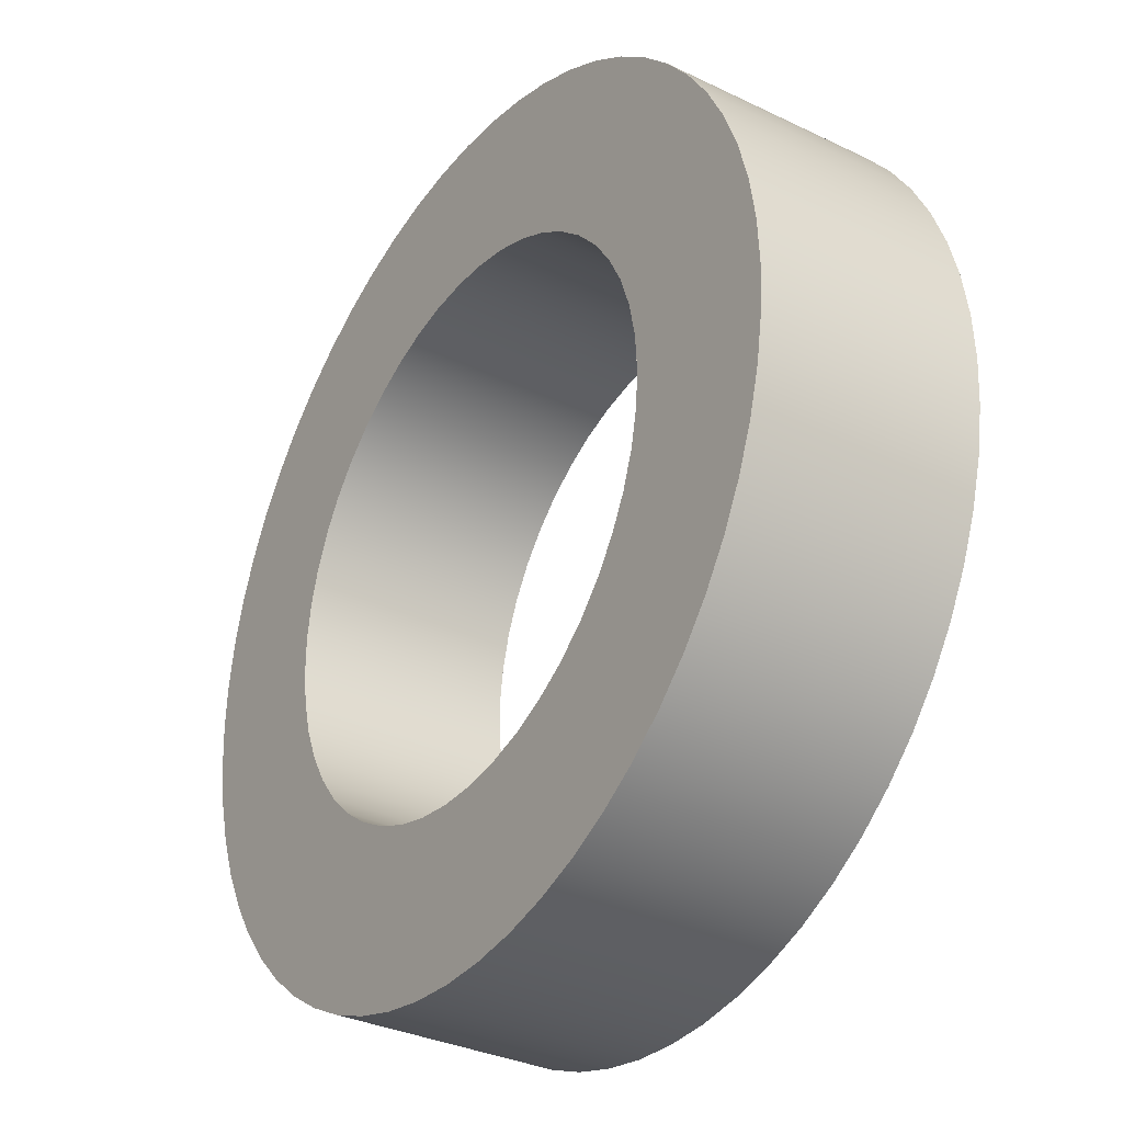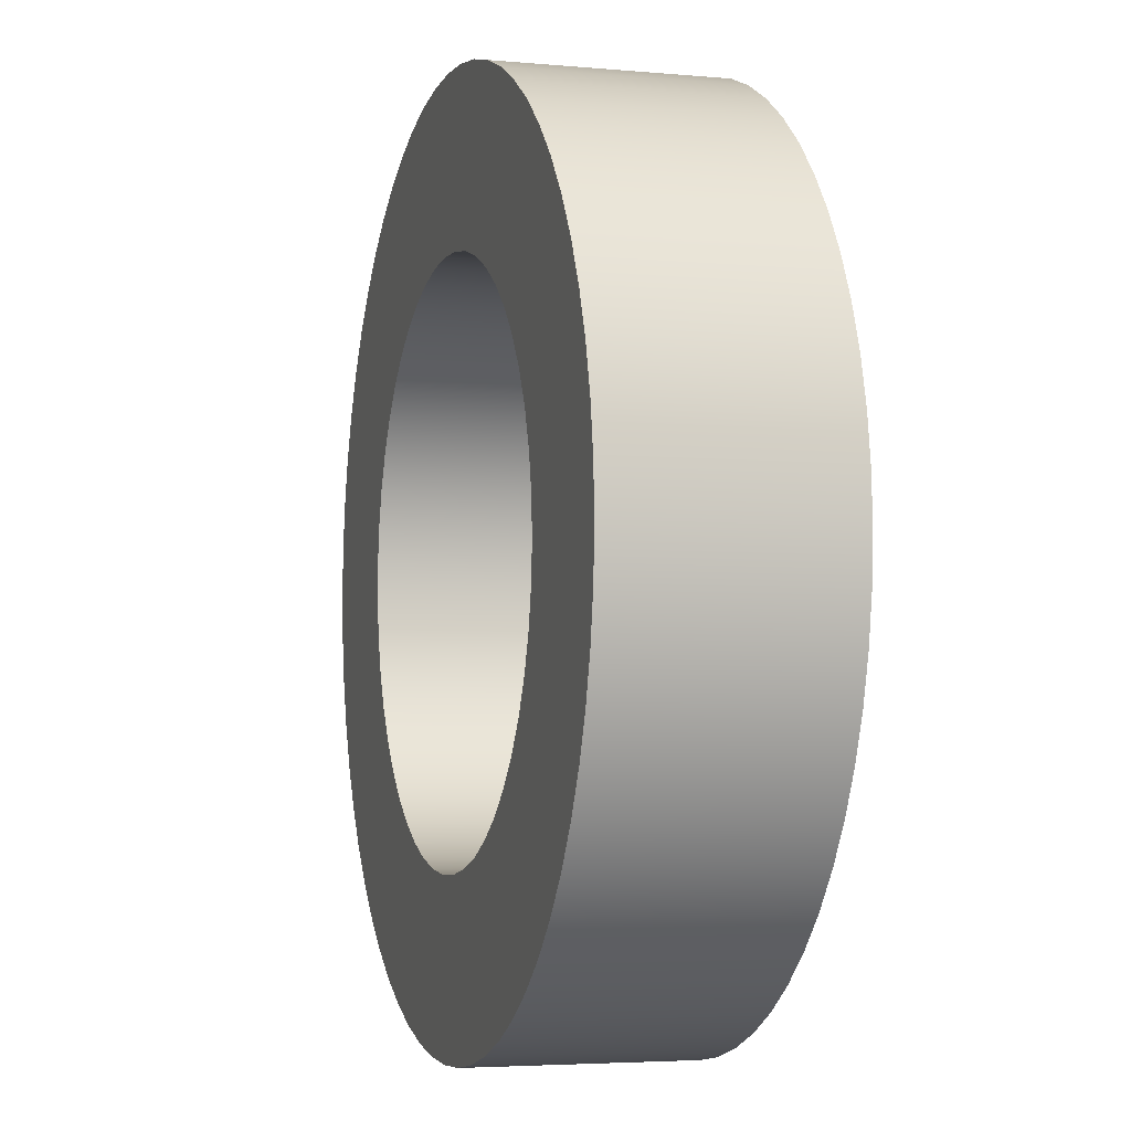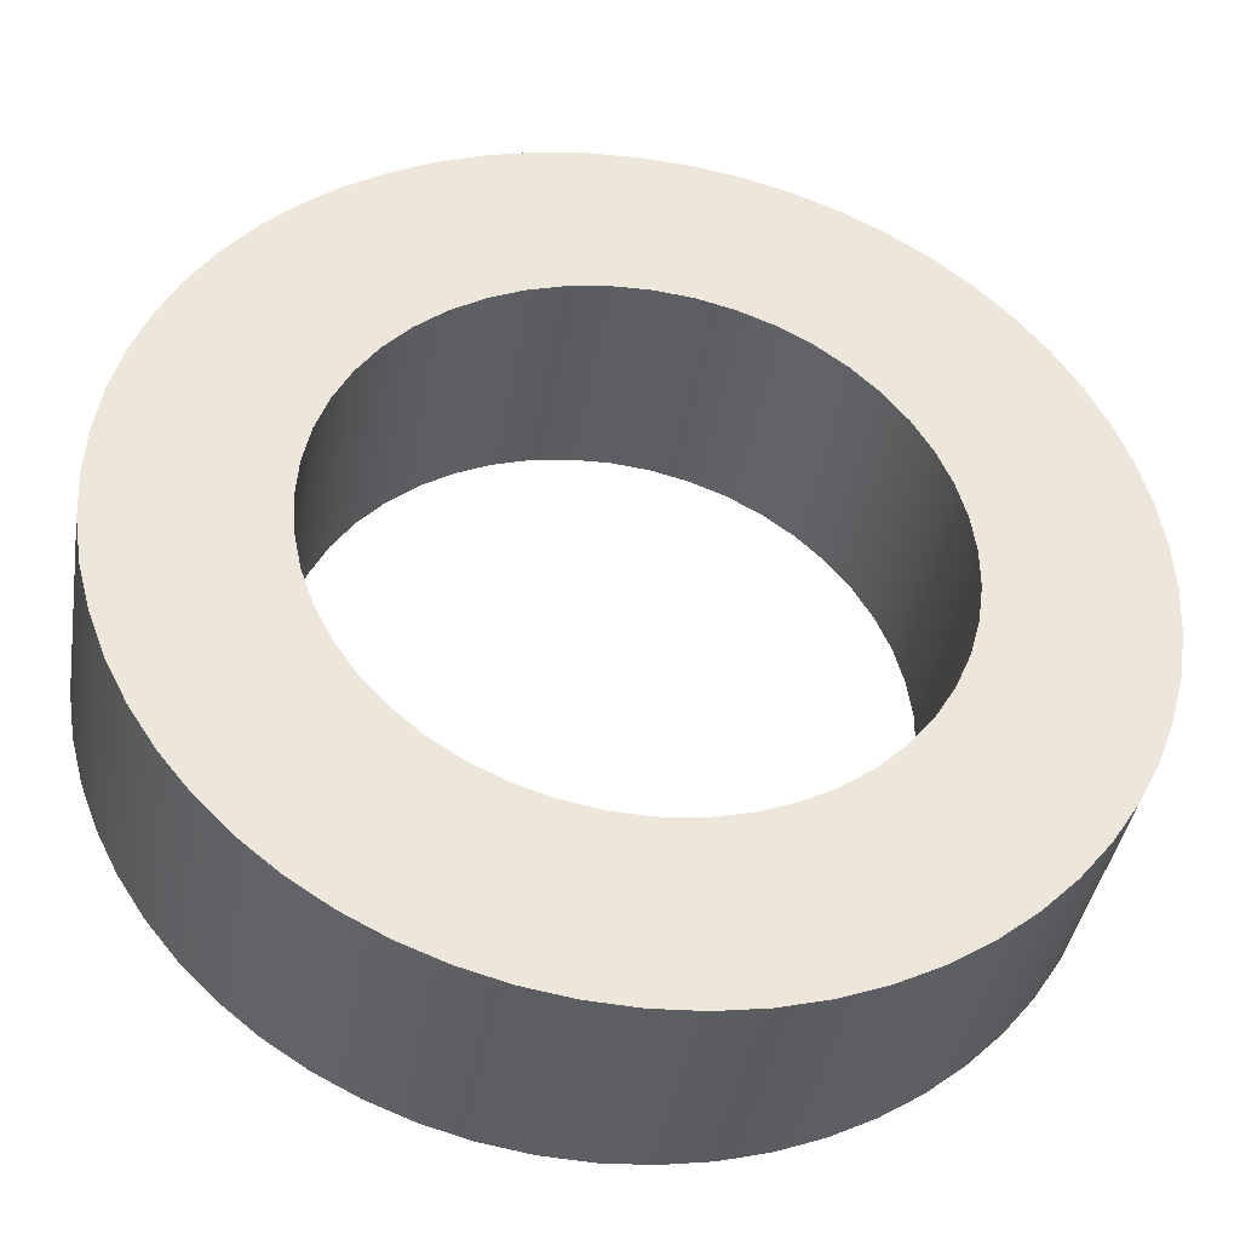
<metadata>
{"format":"obj","ext":"obj","renderer":"f3d","projection":"perspective","resolution":1024,"background":"white","views":[{"elev":-32.7,"azim":-123.8,"up":"+Z"},{"elev":-4.2,"azim":-106.7,"up":"+Z"},{"elev":-39.5,"azim":-9.3,"up":"+Z"}]}
</metadata>
<code>
v -0.05 0.04 6.123e-18
v -0.04955 0.04 -0.006664
v -0.04822 0.04 -0.01321
v -0.04603 0.04 -0.01952
v -0.04302 0.04 -0.02548
v -0.03924 0.04 -0.03099
v -0.03476 0.04 -0.03594
v -0.02966 0.04 -0.04025
v -0.02403 0.04 -0.04385
v -0.01797 0.04 -0.04666
v -0.01159 0.04 -0.04864
v -0.005005 0.04 -0.04975
v 0.001671 0.04 -0.04997
v 0.008316 0.04 -0.0493
v 0.01481 0.04 -0.04776
v 0.02105 0.04 -0.04535
v 0.0269 0.04 -0.04214
v 0.03228 0.04 -0.03818
v 0.03708 0.04 -0.03354
v 0.04122 0.04 -0.0283
v 0.04463 0.04 -0.02255
v 0.04723 0.04 -0.0164
v 0.049 0.04 -0.009959
v 0.04989 0.04 -0.00334
v 0.04989 0.04 0.00334
v 0.049 0.04 0.009959
v 0.04723 0.04 0.0164
v 0.04463 0.04 0.02255
v 0.04122 0.04 0.0283
v 0.03708 0.04 0.03354
v 0.03228 0.04 0.03818
v 0.0269 0.04 0.04214
v 0.02105 0.04 0.04535
v 0.01481 0.04 0.04776
v 0.008316 0.04 0.0493
v 0.001671 0.04 0.04997
v -0.005005 0.04 0.04975
v -0.01159 0.04 0.04864
v -0.01797 0.04 0.04666
v -0.02403 0.04 0.04385
v -0.02966 0.04 0.04025
v -0.03476 0.04 0.03594
v -0.03924 0.04 0.03099
v -0.04302 0.04 0.02548
v -0.04603 0.04 0.01952
v -0.04822 0.04 0.01321
v -0.04955 0.04 0.006664
v -0.08 0.04 9.797e-18
v -0.07956 0.04 0.008362
v -0.07825 0.04 0.01663
v -0.07608 0.04 0.02472
v -0.07308 0.04 0.03254
v -0.06928 0.04 0.04
v -0.06472 0.04 0.04702
v -0.05945 0.04 0.05353
v -0.05353 0.04 0.05945
v -0.04702 0.04 0.06472
v -0.04 0.04 0.06928
v -0.03254 0.04 0.07308
v -0.02472 0.04 0.07608
v -0.01663 0.04 0.07825
v -0.008362 0.04 0.07956
v 4.899e-18 0.04 0.08
v 0.008362 0.04 0.07956
v 0.01663 0.04 0.07825
v 0.02472 0.04 0.07608
v 0.03254 0.04 0.07308
v 0.04 0.04 0.06928
v 0.04702 0.04 0.06472
v 0.05353 0.04 0.05945
v 0.05945 0.04 0.05353
v 0.06472 0.04 0.04702
v 0.06928 0.04 0.04
v 0.07308 0.04 0.03254
v 0.07608 0.04 0.02472
v 0.07825 0.04 0.01663
v 0.07956 0.04 0.008362
v 0.08 0.04 0
v 0.07956 0.04 -0.008362
v 0.07825 0.04 -0.01663
v 0.07608 0.04 -0.02472
v 0.07308 0.04 -0.03254
v 0.06928 0.04 -0.04
v 0.06472 0.04 -0.04702
v 0.05945 0.04 -0.05353
v 0.05353 0.04 -0.05945
v 0.04702 0.04 -0.06472
v 0.04 0.04 -0.06928
v 0.03254 0.04 -0.07308
v 0.02472 0.04 -0.07608
v 0.01663 0.04 -0.07825
v 0.008362 0.04 -0.07956
v 4.899e-18 0.04 -0.08
v -0.008362 0.04 -0.07956
v -0.01663 0.04 -0.07825
v -0.02472 0.04 -0.07608
v -0.03254 0.04 -0.07308
v -0.04 0.04 -0.06928
v -0.04702 0.04 -0.06472
v -0.05353 0.04 -0.05945
v -0.05945 0.04 -0.05353
v -0.06472 0.04 -0.04702
v -0.06928 0.04 -0.04
v -0.07308 0.04 -0.03254
v -0.07608 0.04 -0.02472
v -0.07825 0.04 -0.01663
v -0.07956 0.04 -0.008362
v -0.05 0.04 6.123e-18
v -0.04955 0.04 0.006664
v -0.04822 0.04 0.01321
v -0.04603 0.04 0.01952
v -0.04302 0.04 0.02548
v -0.03924 0.04 0.03099
v -0.03476 0.04 0.03594
v -0.02966 0.04 0.04025
v -0.02403 0.04 0.04385
v -0.01797 0.04 0.04666
v -0.01159 0.04 0.04864
v -0.005005 0.04 0.04975
v 0.001671 0.04 0.04997
v 0.008316 0.04 0.0493
v 0.01481 0.04 0.04776
v 0.02105 0.04 0.04535
v 0.0269 0.04 0.04214
v 0.03228 0.04 0.03818
v 0.03708 0.04 0.03354
v 0.04122 0.04 0.0283
v 0.04463 0.04 0.02255
v 0.04723 0.04 0.0164
v 0.049 0.04 0.009959
v 0.04989 0.04 0.00334
v 0.04989 0.04 -0.00334
v 0.049 0.04 -0.009959
v 0.04723 0.04 -0.0164
v 0.04463 0.04 -0.02255
v 0.04122 0.04 -0.0283
v 0.03708 0.04 -0.03354
v 0.03228 0.04 -0.03818
v 0.0269 0.04 -0.04214
v 0.02105 0.04 -0.04535
v 0.01481 0.04 -0.04776
v 0.008316 0.04 -0.0493
v 0.001671 0.04 -0.04997
v -0.005005 0.04 -0.04975
v -0.01159 0.04 -0.04864
v -0.01797 0.04 -0.04666
v -0.02403 0.04 -0.04385
v -0.02966 0.04 -0.04025
v -0.03476 0.04 -0.03594
v -0.03924 0.04 -0.03099
v -0.04302 0.04 -0.02548
v -0.04603 0.04 -0.01952
v -0.04822 0.04 -0.01321
v -0.04955 0.04 -0.006664
v -0.05 0 6.123e-18
v -0.04955 0 -0.006664
v -0.04822 0 -0.01321
v -0.04603 0 -0.01952
v -0.04302 0 -0.02548
v -0.03924 0 -0.03099
v -0.03476 0 -0.03594
v -0.02966 0 -0.04025
v -0.02403 0 -0.04385
v -0.01797 0 -0.04666
v -0.01159 0 -0.04864
v -0.005005 0 -0.04975
v 0.001671 0 -0.04997
v 0.008316 0 -0.0493
v 0.01481 0 -0.04776
v 0.02105 0 -0.04535
v 0.0269 0 -0.04214
v 0.03228 0 -0.03818
v 0.03708 0 -0.03354
v 0.04122 0 -0.0283
v 0.04463 0 -0.02255
v 0.04723 0 -0.0164
v 0.049 0 -0.009959
v 0.04989 0 -0.00334
v 0.04989 0 0.00334
v 0.049 0 0.009959
v 0.04723 0 0.0164
v 0.04463 0 0.02255
v 0.04122 0 0.0283
v 0.03708 0 0.03354
v 0.03228 0 0.03818
v 0.0269 0 0.04214
v 0.02105 0 0.04535
v 0.01481 0 0.04776
v 0.008316 0 0.0493
v 0.001671 0 0.04997
v -0.005005 0 0.04975
v -0.01159 0 0.04864
v -0.01797 0 0.04666
v -0.02403 0 0.04385
v -0.02966 0 0.04025
v -0.03476 0 0.03594
v -0.03924 0 0.03099
v -0.04302 0 0.02548
v -0.04603 0 0.01952
v -0.04822 0 0.01321
v -0.04955 0 0.006664
v -0.05 0.04 6.123e-18
v -0.05 0 6.123e-18
v -0.08 0.04 9.797e-18
v -0.07956 0.04 -0.008362
v -0.07825 0.04 -0.01663
v -0.07608 0.04 -0.02472
v -0.07308 0.04 -0.03254
v -0.06928 0.04 -0.04
v -0.06472 0.04 -0.04702
v -0.05945 0.04 -0.05353
v -0.05353 0.04 -0.05945
v -0.04702 0.04 -0.06472
v -0.04 0.04 -0.06928
v -0.03254 0.04 -0.07308
v -0.02472 0.04 -0.07608
v -0.01663 0.04 -0.07825
v -0.008362 0.04 -0.07956
v 4.899e-18 0.04 -0.08
v 0.008362 0.04 -0.07956
v 0.01663 0.04 -0.07825
v 0.02472 0.04 -0.07608
v 0.03254 0.04 -0.07308
v 0.04 0.04 -0.06928
v 0.04702 0.04 -0.06472
v 0.05353 0.04 -0.05945
v 0.05945 0.04 -0.05353
v 0.06472 0.04 -0.04702
v 0.06928 0.04 -0.04
v 0.07308 0.04 -0.03254
v 0.07608 0.04 -0.02472
v 0.07825 0.04 -0.01663
v 0.07956 0.04 -0.008362
v 0.08 0.04 0
v 0.07956 0.04 0.008362
v 0.07825 0.04 0.01663
v 0.07608 0.04 0.02472
v 0.07308 0.04 0.03254
v 0.06928 0.04 0.04
v 0.06472 0.04 0.04702
v 0.05945 0.04 0.05353
v 0.05353 0.04 0.05945
v 0.04702 0.04 0.06472
v 0.04 0.04 0.06928
v 0.03254 0.04 0.07308
v 0.02472 0.04 0.07608
v 0.01663 0.04 0.07825
v 0.008362 0.04 0.07956
v 4.899e-18 0.04 0.08
v -0.008362 0.04 0.07956
v -0.01663 0.04 0.07825
v -0.02472 0.04 0.07608
v -0.03254 0.04 0.07308
v -0.04 0.04 0.06928
v -0.04702 0.04 0.06472
v -0.05353 0.04 0.05945
v -0.05945 0.04 0.05353
v -0.06472 0.04 0.04702
v -0.06928 0.04 0.04
v -0.07308 0.04 0.03254
v -0.07608 0.04 0.02472
v -0.07825 0.04 0.01663
v -0.07956 0.04 0.008362
v -0.08 0 9.797e-18
v -0.07956 0 0.008362
v -0.07825 0 0.01663
v -0.07608 0 0.02472
v -0.07308 0 0.03254
v -0.06928 0 0.04
v -0.06472 0 0.04702
v -0.05945 0 0.05353
v -0.05353 0 0.05945
v -0.04702 0 0.06472
v -0.04 0 0.06928
v -0.03254 0 0.07308
v -0.02472 0 0.07608
v -0.01663 0 0.07825
v -0.008362 0 0.07956
v 4.899e-18 0 0.08
v 0.008362 0 0.07956
v 0.01663 0 0.07825
v 0.02472 0 0.07608
v 0.03254 0 0.07308
v 0.04 0 0.06928
v 0.04702 0 0.06472
v 0.05353 0 0.05945
v 0.05945 0 0.05353
v 0.06472 0 0.04702
v 0.06928 0 0.04
v 0.07308 0 0.03254
v 0.07608 0 0.02472
v 0.07825 0 0.01663
v 0.07956 0 0.008362
v 0.08 0 0
v 0.07956 0 -0.008362
v 0.07825 0 -0.01663
v 0.07608 0 -0.02472
v 0.07308 0 -0.03254
v 0.06928 0 -0.04
v 0.06472 0 -0.04702
v 0.05945 0 -0.05353
v 0.05353 0 -0.05945
v 0.04702 0 -0.06472
v 0.04 0 -0.06928
v 0.03254 0 -0.07308
v 0.02472 0 -0.07608
v 0.01663 0 -0.07825
v 0.008362 0 -0.07956
v 4.899e-18 0 -0.08
v -0.008362 0 -0.07956
v -0.01663 0 -0.07825
v -0.02472 0 -0.07608
v -0.03254 0 -0.07308
v -0.04 0 -0.06928
v -0.04702 0 -0.06472
v -0.05353 0 -0.05945
v -0.05945 0 -0.05353
v -0.06472 0 -0.04702
v -0.06928 0 -0.04
v -0.07308 0 -0.03254
v -0.07608 0 -0.02472
v -0.07825 0 -0.01663
v -0.07956 0 -0.008362
v -0.08 0 9.797e-18
v -0.08 0.04 9.797e-18
v -0.05 0 6.123e-18
v -0.04955 0 0.006664
v -0.04822 0 0.01321
v -0.04603 0 0.01952
v -0.04302 0 0.02548
v -0.03924 0 0.03099
v -0.03476 0 0.03594
v -0.02966 0 0.04025
v -0.02403 0 0.04385
v -0.01797 0 0.04666
v -0.01159 0 0.04864
v -0.005005 0 0.04975
v 0.001671 0 0.04997
v 0.008316 0 0.0493
v 0.01481 0 0.04776
v 0.02105 0 0.04535
v 0.0269 0 0.04214
v 0.03228 0 0.03818
v 0.03708 0 0.03354
v 0.04122 0 0.0283
v 0.04463 0 0.02255
v 0.04723 0 0.0164
v 0.049 0 0.009959
v 0.04989 0 0.00334
v 0.04989 0 -0.00334
v 0.049 0 -0.009959
v 0.04723 0 -0.0164
v 0.04463 0 -0.02255
v 0.04122 0 -0.0283
v 0.03708 0 -0.03354
v 0.03228 0 -0.03818
v 0.0269 0 -0.04214
v 0.02105 0 -0.04535
v 0.01481 0 -0.04776
v 0.008316 0 -0.0493
v 0.001671 0 -0.04997
v -0.005005 0 -0.04975
v -0.01159 0 -0.04864
v -0.01797 0 -0.04666
v -0.02403 0 -0.04385
v -0.02966 0 -0.04025
v -0.03476 0 -0.03594
v -0.03924 0 -0.03099
v -0.04302 0 -0.02548
v -0.04603 0 -0.01952
v -0.04822 0 -0.01321
v -0.04955 0 -0.006664
v -0.08 0 9.797e-18
v -0.07956 0 -0.008362
v -0.07825 0 -0.01663
v -0.07608 0 -0.02472
v -0.07308 0 -0.03254
v -0.06928 0 -0.04
v -0.06472 0 -0.04702
v -0.05945 0 -0.05353
v -0.05353 0 -0.05945
v -0.04702 0 -0.06472
v -0.04 0 -0.06928
v -0.03254 0 -0.07308
v -0.02472 0 -0.07608
v -0.01663 0 -0.07825
v -0.008362 0 -0.07956
v 4.899e-18 0 -0.08
v 0.008362 0 -0.07956
v 0.01663 0 -0.07825
v 0.02472 0 -0.07608
v 0.03254 0 -0.07308
v 0.04 0 -0.06928
v 0.04702 0 -0.06472
v 0.05353 0 -0.05945
v 0.05945 0 -0.05353
v 0.06472 0 -0.04702
v 0.06928 0 -0.04
v 0.07308 0 -0.03254
v 0.07608 0 -0.02472
v 0.07825 0 -0.01663
v 0.07956 0 -0.008362
v 0.08 0 0
v 0.07956 0 0.008362
v 0.07825 0 0.01663
v 0.07608 0 0.02472
v 0.07308 0 0.03254
v 0.06928 0 0.04
v 0.06472 0 0.04702
v 0.05945 0 0.05353
v 0.05353 0 0.05945
v 0.04702 0 0.06472
v 0.04 0 0.06928
v 0.03254 0 0.07308
v 0.02472 0 0.07608
v 0.01663 0 0.07825
v 0.008362 0 0.07956
v 4.899e-18 0 0.08
v -0.008362 0 0.07956
v -0.01663 0 0.07825
v -0.02472 0 0.07608
v -0.03254 0 0.07308
v -0.04 0 0.06928
v -0.04702 0 0.06472
v -0.05353 0 0.05945
v -0.05945 0 0.05353
v -0.06472 0 0.04702
v -0.06928 0 0.04
v -0.07308 0 0.03254
v -0.07608 0 0.02472
v -0.07825 0 0.01663
v -0.07956 0 0.008362
f 2 107 1
f 1 107 48
f 1 48 49
f 107 2 106
f 106 2 3
f 106 3 105
f 105 3 4
f 105 4 104
f 104 4 5
f 104 5 103
f 103 5 102
f 102 5 6
f 102 6 101
f 101 6 7
f 101 7 100
f 100 7 8
f 100 8 99
f 99 8 98
f 98 8 9
f 98 9 97
f 97 9 10
f 97 10 96
f 96 10 11
f 96 11 95
f 95 11 12
f 95 12 94
f 94 12 93
f 93 12 13
f 93 13 92
f 92 13 14
f 92 14 91
f 91 14 15
f 91 15 90
f 90 15 89
f 89 15 16
f 89 16 88
f 88 16 17
f 88 17 87
f 87 17 18
f 87 18 86
f 86 18 19
f 86 19 85
f 85 19 84
f 84 19 20
f 84 20 83
f 83 20 21
f 83 21 82
f 82 21 22
f 82 22 81
f 81 22 23
f 81 23 80
f 80 23 79
f 79 23 24
f 79 24 78
f 78 24 25
f 78 25 77
f 77 25 26
f 77 26 76
f 76 26 75
f 75 26 27
f 75 27 74
f 74 27 28
f 74 28 73
f 73 28 29
f 73 29 72
f 72 29 30
f 72 30 71
f 71 30 70
f 70 30 31
f 70 31 69
f 69 31 32
f 69 32 68
f 68 32 33
f 68 33 67
f 67 33 34
f 67 34 66
f 66 34 65
f 65 34 35
f 65 35 64
f 64 35 36
f 64 36 63
f 63 36 37
f 63 37 62
f 62 37 61
f 61 37 38
f 61 38 60
f 60 38 39
f 60 39 59
f 59 39 40
f 59 40 58
f 58 40 41
f 58 41 57
f 57 41 56
f 56 41 42
f 56 42 55
f 55 42 43
f 55 43 54
f 54 43 44
f 54 44 53
f 53 44 52
f 52 44 45
f 52 45 51
f 51 45 46
f 51 46 50
f 50 46 47
f 50 47 49
f 49 47 1
f 109 201 108
f 108 201 203
f 202 155 154
f 154 155 156
f 154 156 153
f 153 156 157
f 153 157 152
f 152 157 158
f 152 158 151
f 151 158 159
f 151 159 150
f 150 159 160
f 150 160 149
f 149 160 161
f 149 161 148
f 148 161 162
f 148 162 147
f 147 162 163
f 147 163 146
f 146 163 164
f 146 164 145
f 145 164 165
f 145 165 144
f 144 165 166
f 144 166 143
f 143 166 167
f 143 167 142
f 142 167 168
f 142 168 141
f 141 168 169
f 141 169 140
f 140 169 170
f 140 170 139
f 139 170 171
f 139 171 138
f 138 171 172
f 138 172 137
f 137 172 173
f 137 173 136
f 136 173 174
f 136 174 135
f 135 174 175
f 135 175 134
f 134 175 176
f 134 176 133
f 133 176 177
f 133 177 132
f 132 177 178
f 132 178 131
f 131 178 179
f 131 179 130
f 130 179 180
f 130 180 129
f 129 180 181
f 129 181 128
f 128 181 182
f 128 182 127
f 127 182 183
f 127 183 126
f 126 183 184
f 126 184 125
f 125 184 185
f 125 185 124
f 124 185 186
f 124 186 123
f 123 186 187
f 123 187 122
f 122 187 188
f 122 188 121
f 121 188 189
f 121 189 120
f 120 189 190
f 120 190 119
f 119 190 191
f 119 191 118
f 118 191 192
f 118 192 117
f 117 192 193
f 117 193 116
f 116 193 194
f 116 194 115
f 115 194 195
f 115 195 114
f 114 195 196
f 114 196 113
f 113 196 197
f 113 197 112
f 112 197 198
f 112 198 111
f 111 198 199
f 111 199 110
f 110 199 200
f 110 200 109
f 109 200 201
f 205 323 204
f 204 323 324
f 325 264 263
f 263 264 265
f 263 265 262
f 262 265 266
f 262 266 261
f 261 266 267
f 261 267 260
f 260 267 268
f 260 268 259
f 259 268 269
f 259 269 258
f 258 269 270
f 258 270 257
f 257 270 271
f 257 271 256
f 256 271 272
f 256 272 255
f 255 272 273
f 255 273 254
f 254 273 274
f 254 274 253
f 253 274 275
f 253 275 252
f 252 275 276
f 252 276 251
f 251 276 277
f 251 277 250
f 250 277 278
f 250 278 249
f 249 278 279
f 249 279 248
f 248 279 280
f 248 280 247
f 247 280 281
f 247 281 246
f 246 281 282
f 246 282 245
f 245 282 283
f 245 283 244
f 244 283 284
f 244 284 243
f 243 284 285
f 243 285 242
f 242 285 286
f 242 286 241
f 241 286 287
f 241 287 240
f 240 287 288
f 240 288 239
f 239 288 289
f 239 289 238
f 238 289 290
f 238 290 237
f 237 290 291
f 237 291 236
f 236 291 292
f 236 292 235
f 235 292 293
f 235 293 234
f 234 293 294
f 234 294 233
f 233 294 295
f 233 295 232
f 232 295 296
f 232 296 231
f 231 296 297
f 231 297 230
f 230 297 298
f 230 298 229
f 229 298 299
f 229 299 228
f 228 299 300
f 228 300 227
f 227 300 301
f 227 301 226
f 226 301 302
f 226 302 225
f 225 302 303
f 225 303 224
f 224 303 304
f 224 304 223
f 223 304 305
f 223 305 222
f 222 305 306
f 222 306 221
f 221 306 307
f 221 307 220
f 220 307 308
f 220 308 219
f 219 308 309
f 219 309 218
f 218 309 310
f 218 310 217
f 217 310 311
f 217 311 216
f 216 311 312
f 216 312 215
f 215 312 313
f 215 313 214
f 214 313 314
f 214 314 213
f 213 314 315
f 213 315 212
f 212 315 316
f 212 316 211
f 211 316 317
f 211 317 210
f 210 317 318
f 210 318 209
f 209 318 319
f 209 319 208
f 208 319 320
f 208 320 207
f 207 320 321
f 207 321 206
f 206 321 322
f 206 322 205
f 205 322 323
f 327 432 326
f 326 432 373
f 326 373 374
f 432 327 431
f 431 327 328
f 431 328 430
f 430 328 329
f 430 329 429
f 429 329 330
f 429 330 428
f 428 330 427
f 427 330 331
f 427 331 426
f 426 331 332
f 426 332 425
f 425 332 333
f 425 333 424
f 424 333 423
f 423 333 334
f 423 334 422
f 422 334 335
f 422 335 421
f 421 335 336
f 421 336 420
f 420 336 337
f 420 337 419
f 419 337 418
f 418 337 338
f 418 338 417
f 417 338 339
f 417 339 416
f 416 339 340
f 416 340 415
f 415 340 414
f 414 340 341
f 414 341 413
f 413 341 342
f 413 342 412
f 412 342 343
f 412 343 411
f 411 343 344
f 411 344 410
f 410 344 409
f 409 344 345
f 409 345 408
f 408 345 346
f 408 346 407
f 407 346 347
f 407 347 406
f 406 347 348
f 406 348 405
f 405 348 404
f 404 348 349
f 404 349 403
f 403 349 350
f 403 350 402
f 402 350 351
f 402 351 401
f 401 351 400
f 400 351 352
f 400 352 399
f 399 352 353
f 399 353 398
f 398 353 354
f 398 354 397
f 397 354 355
f 397 355 396
f 396 355 395
f 395 355 356
f 395 356 394
f 394 356 357
f 394 357 393
f 393 357 358
f 393 358 392
f 392 358 359
f 392 359 391
f 391 359 390
f 390 359 360
f 390 360 389
f 389 360 361
f 389 361 388
f 388 361 362
f 388 362 387
f 387 362 386
f 386 362 363
f 386 363 385
f 385 363 364
f 385 364 384
f 384 364 365
f 384 365 383
f 383 365 366
f 383 366 382
f 382 366 381
f 381 366 367
f 381 367 380
f 380 367 368
f 380 368 379
f 379 368 369
f 379 369 378
f 378 369 377
f 377 369 370
f 377 370 376
f 376 370 371
f 376 371 375
f 375 371 372
f 375 372 374
f 374 372 326

</code>
